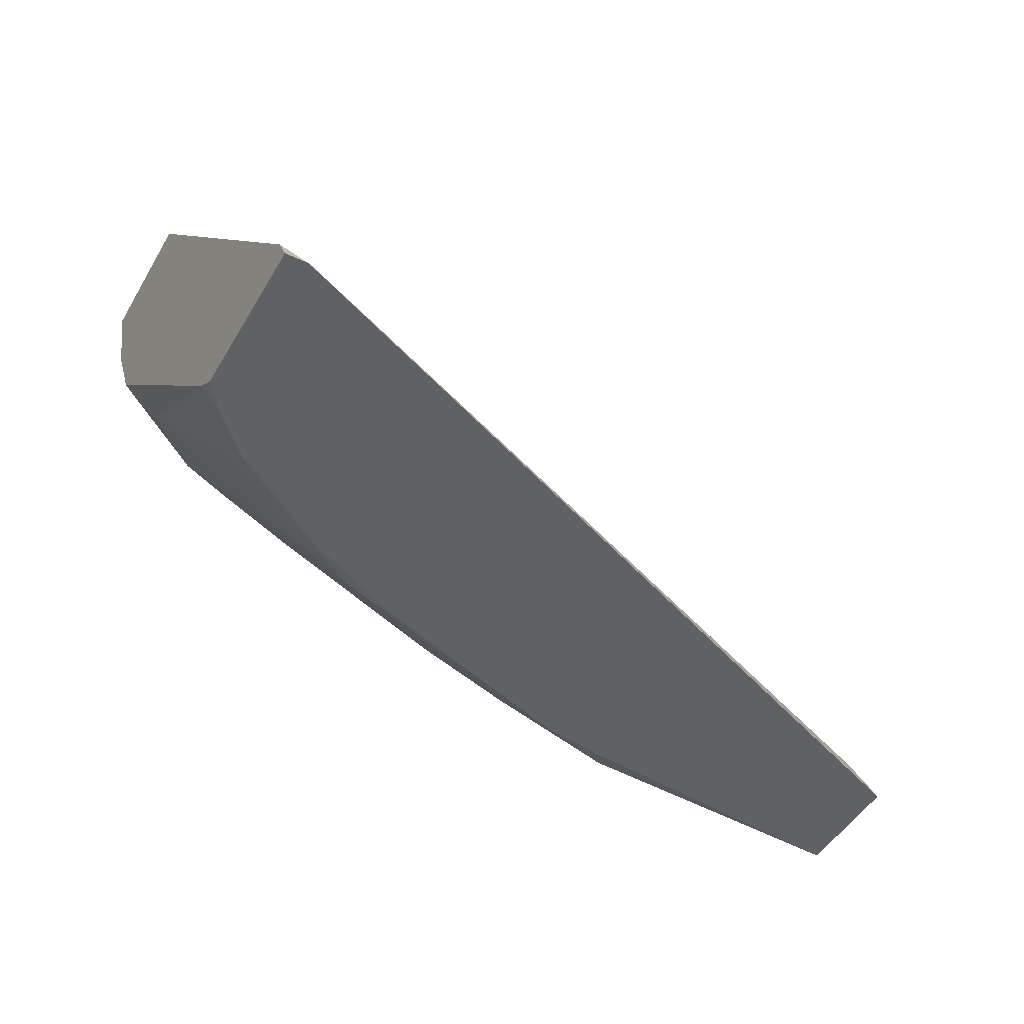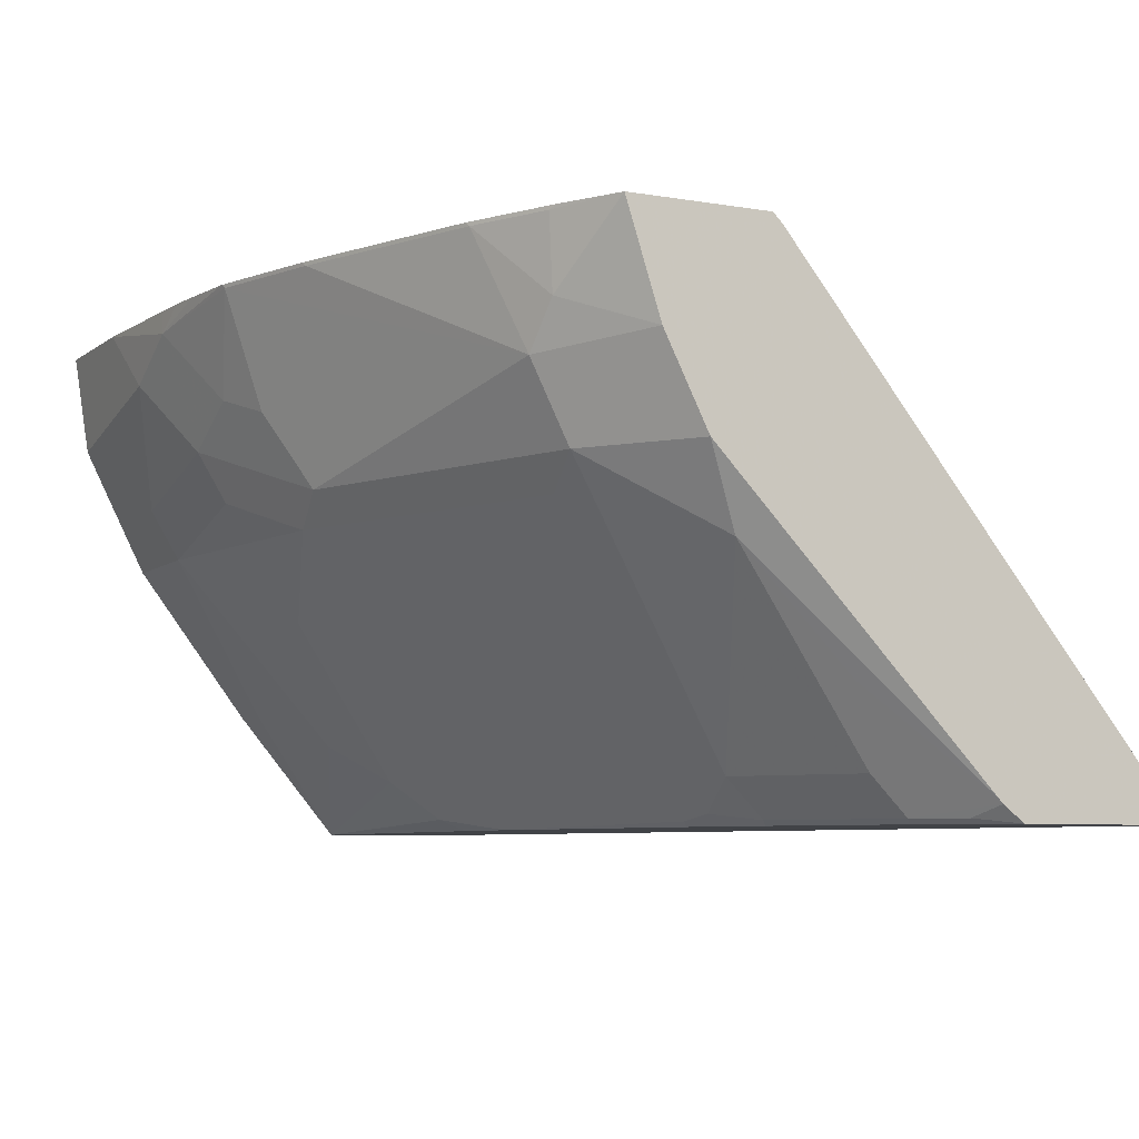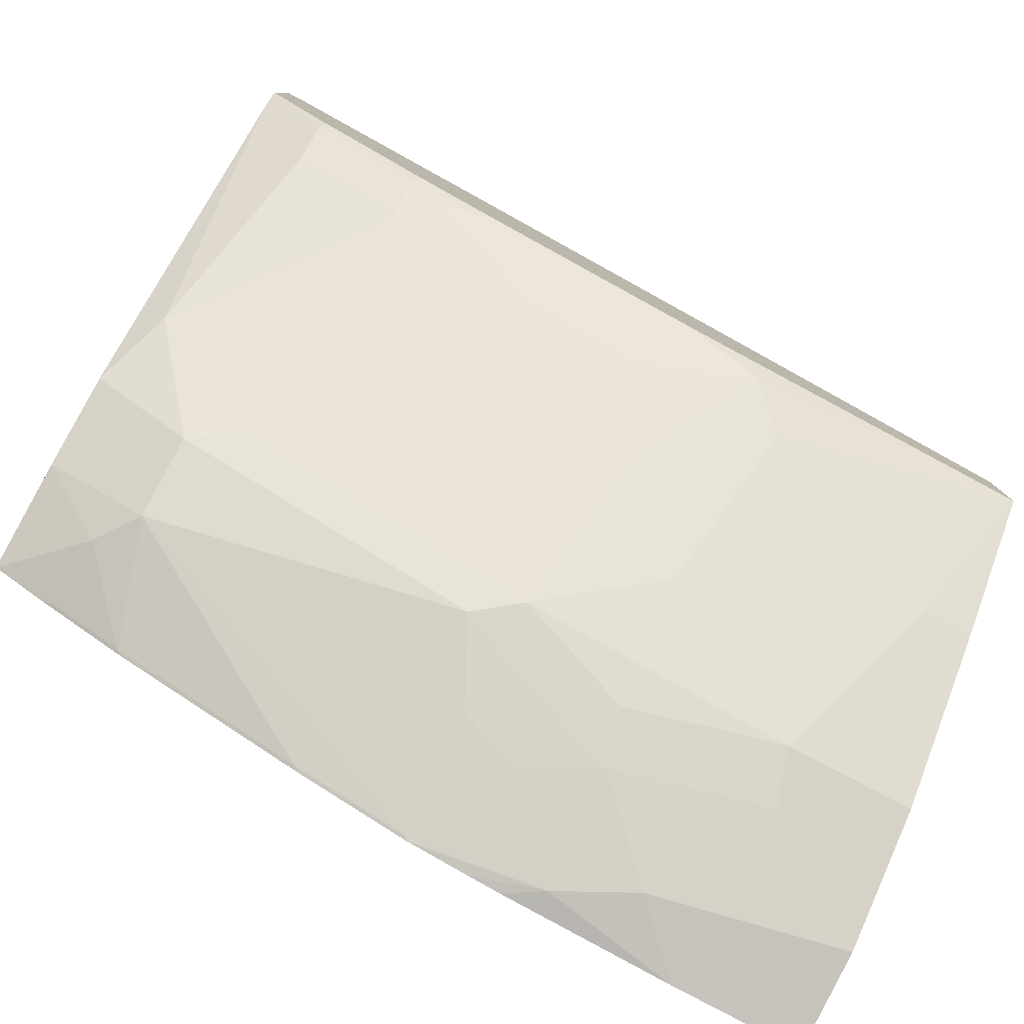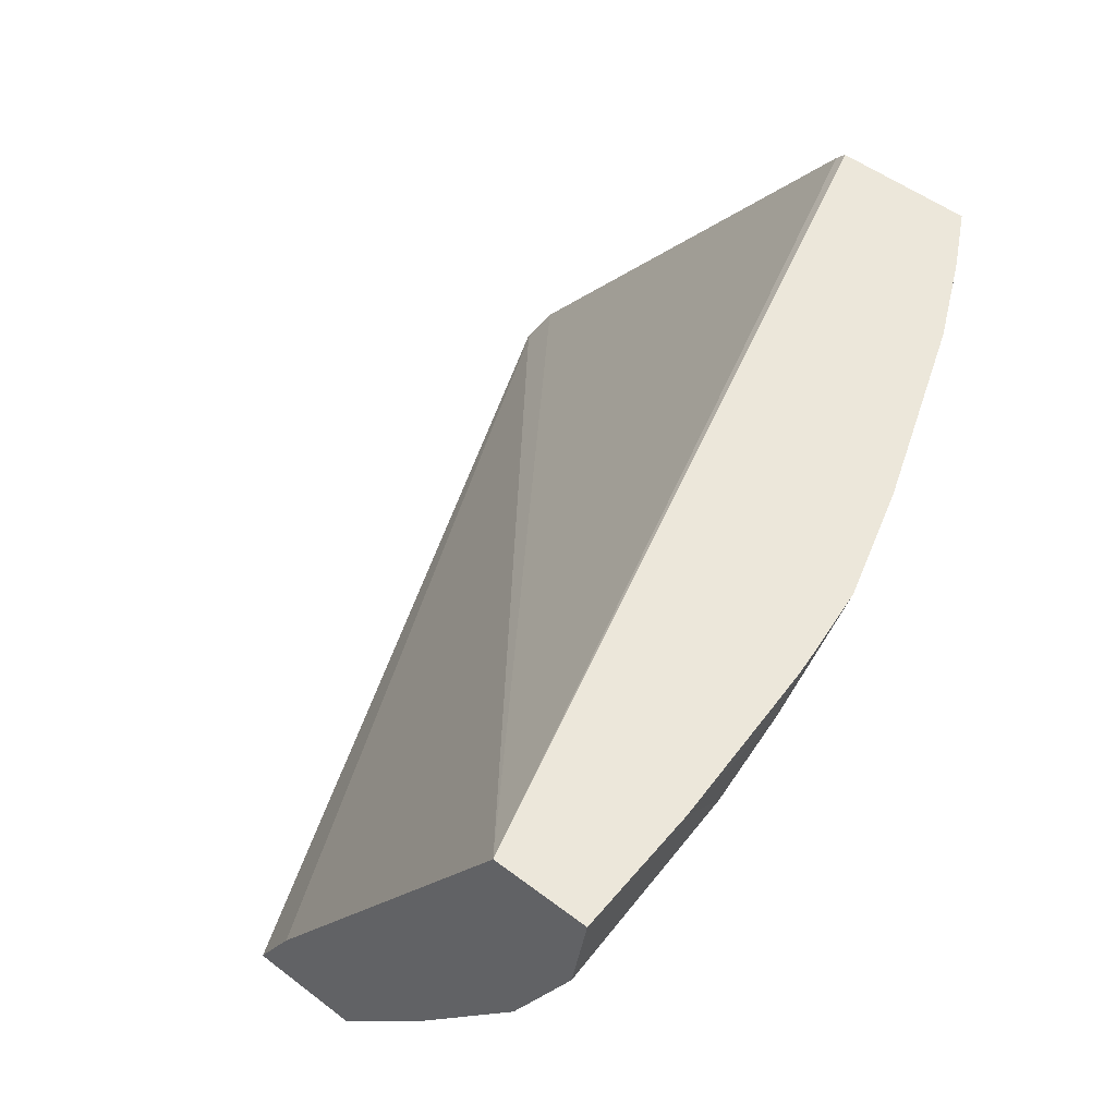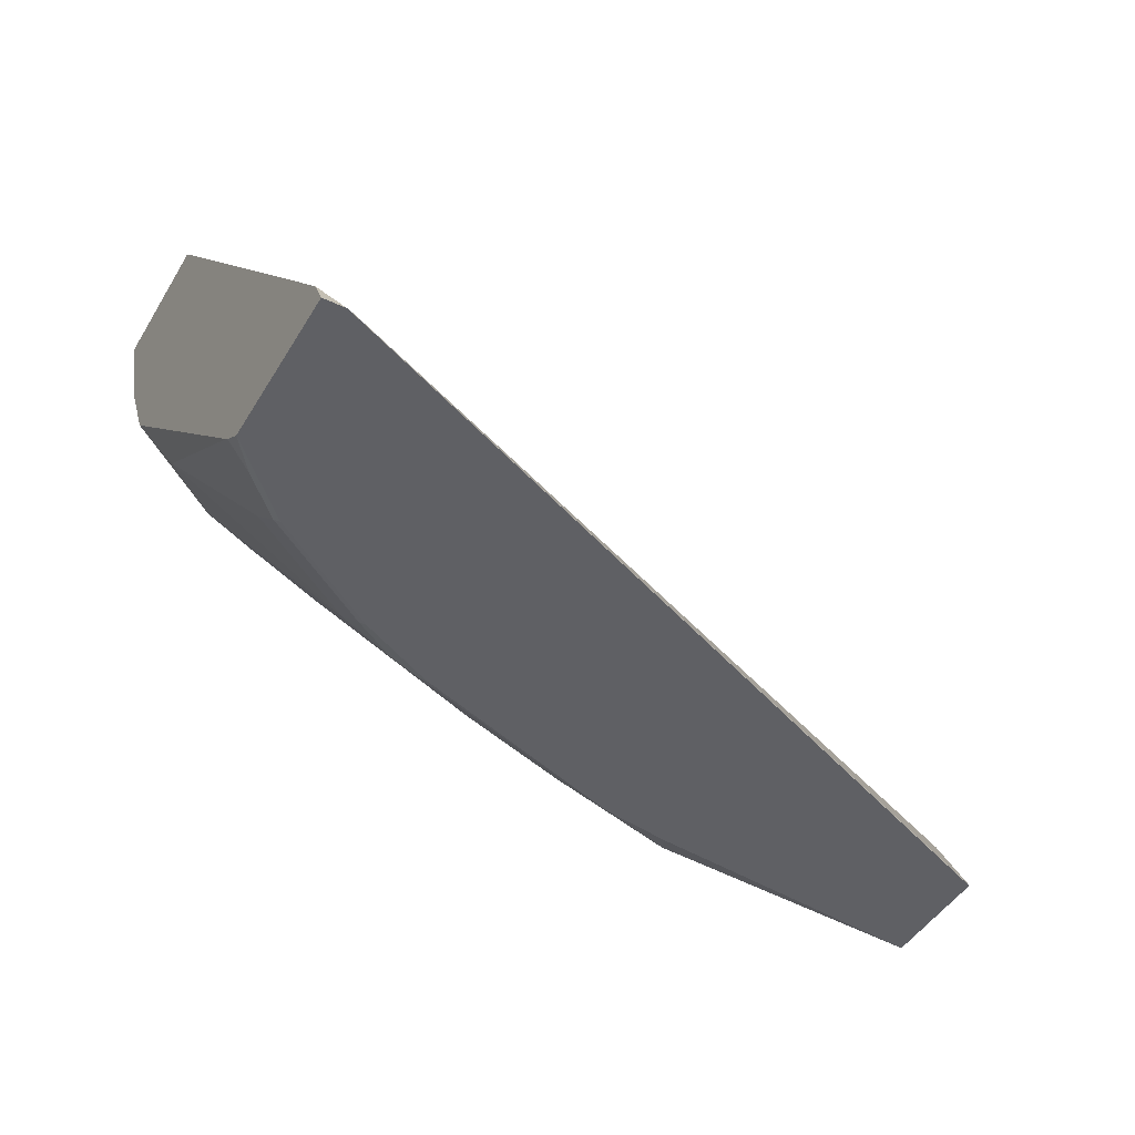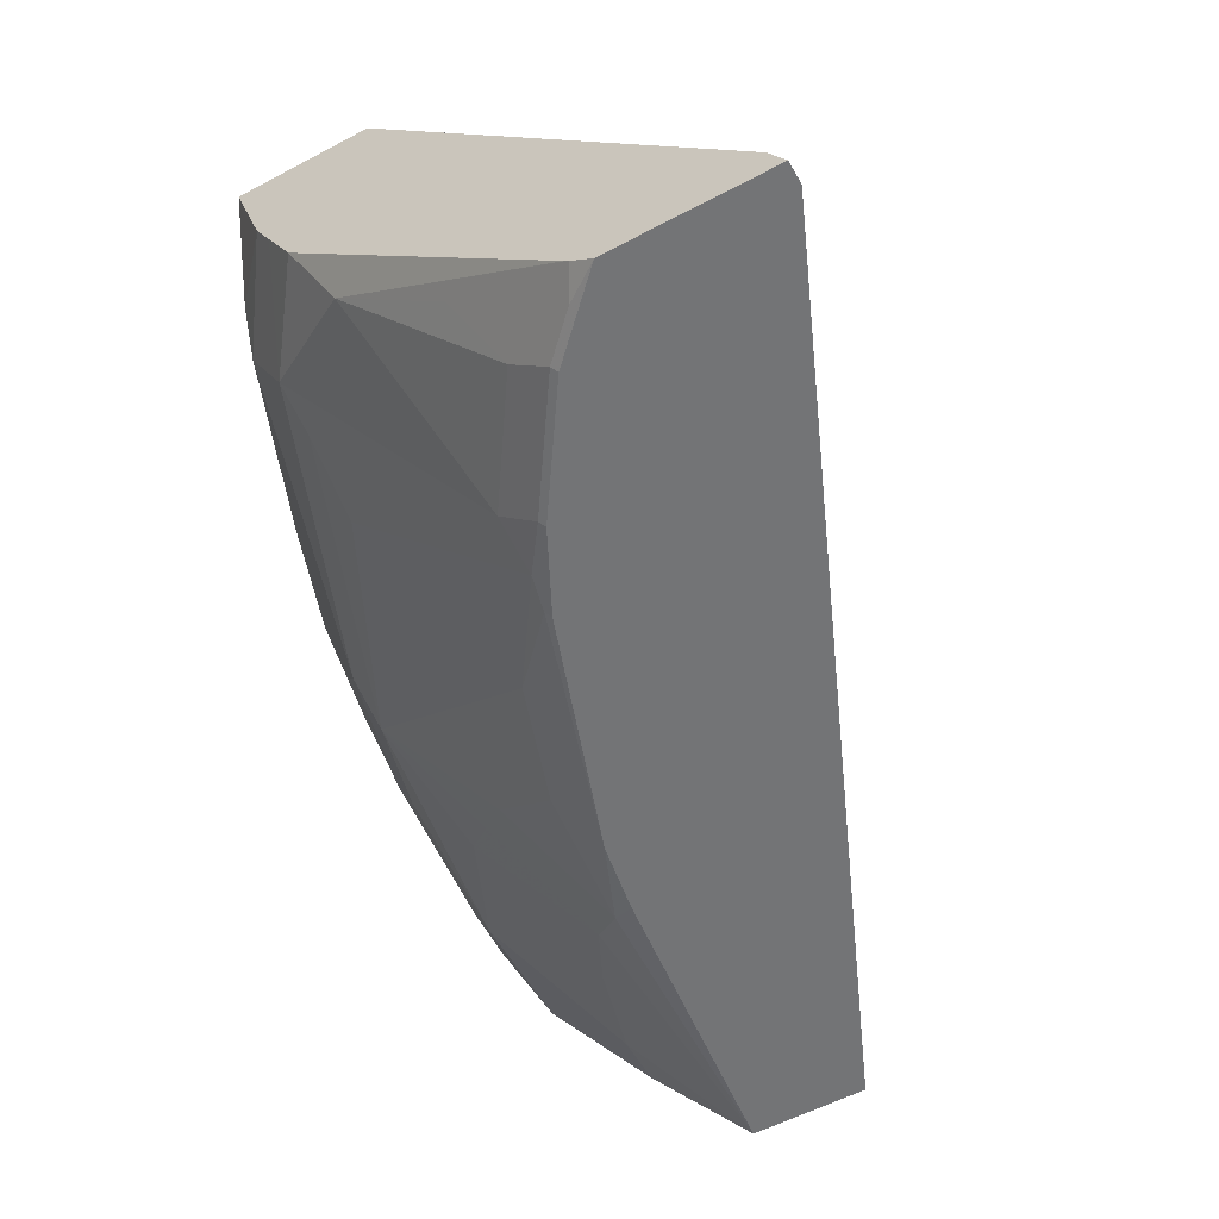
<metadata>
{"format":"obj","ext":"obj","renderer":"f3d","projection":"perspective","resolution":1024,"background":"white","views":[{"elev":-46.5,"azim":-28.5,"up":"+Y"},{"elev":-7.0,"azim":-116.2,"up":"+Y"},{"elev":-80.0,"azim":-27.8,"up":"+Z"},{"elev":50.9,"azim":129.8,"up":"+Y"},{"elev":-45.0,"azim":-29.0,"up":"+Y"},{"elev":-56.2,"azim":-60.9,"up":"+Y"}]}
</metadata>
<code>
v -0.0001416 0.1073 -0.813
v -0.0001416 0.1073 -0.7651
v -0.0001416 0.05753 -0.8054
v -0.06529 0.1073 -0.8111
v -0.0001416 -0.1087 -0.6264
v -0.4257 0.1073 -0.6309
v -0.4257 0.1026 -0.6261
v -0.4257 -0.1304 -0.4373
v -0.4123 -0.1438 -0.4315
v -0.0001416 0.03819 -0.7958
v -0.006432 0.03194 -0.7926
v -0.05754 0.01918 -0.7862
v -0.09591 0.0767 -0.8054
v -0.1343 0.09587 -0.8054
v -0.1343 0.1073 -0.8054
v -0.0001416 -0.1457 -0.606
v -0.4147 -0.1463 -0.4291
v -0.4257 0.1073 -0.7009
v -0.4257 -0.1463 -0.4291
v -0.0001416 0.03194 -0.7926
v -0.0001416 0.01903 -0.7862
v -0.06396 -0.006395 -0.7734
v -0.1343 0.03834 -0.7862
v -0.1726 0.05751 -0.7862
v -0.2014 0.1055 -0.7958
v -0.1995 0.1073 -0.7967
v -0.1688 0.1073 -0.8016
v -0.1519 0.1073 -0.8039
v -0.0001416 -0.1463 -0.6058
v -0.4257 0.05371 -0.6836
v -0.3968 0.1073 -0.7172
v -0.3931 0.1055 -0.7191
v -0.3899 0.0703 -0.7159
v -0.4257 -0.1463 -0.509
v -0.0001416 -0.006395 -0.7734
v -0.02559 -0.08309 -0.7159
v -0.08312 -0.1023 -0.6968
v -0.1406 -0.04473 -0.7351
v -0.1982 -0.006395 -0.7543
v -0.1406 0.01277 -0.7734
v -0.1918 0.01918 -0.7671
v -0.2014 0.04793 -0.7766
v -0.2205 0.009569 -0.7575
v -0.2972 0.02876 -0.7383
v -0.3739 0.04793 -0.7191
v -0.2589 0.1055 -0.7766
v -0.257 0.1073 -0.7776
v -0.0001416 -0.1463 -0.6633
v -0.4257 0.03636 -0.675
v -0.3931 0.1073 -0.7191
v -0.3912 0.1073 -0.7201
v -0.3548 0.1055 -0.7383
v -0.4257 -0.138 -0.5198
v -0.4123 -0.1438 -0.5274
v -0.3931 -0.1438 -0.5466
v -0.3906 -0.1463 -0.5441
v -0.0001416 -0.08309 -0.7159
v -0.1215 -0.1214 -0.6776
v -0.1598 -0.06392 -0.7159
v -0.179 -0.08309 -0.6968
v -0.2557 -0.1214 -0.6392
v -0.3132 -0.02556 -0.6968
v -0.3515 -0.006395 -0.6968
v -0.3739 0.009569 -0.7
v -0.3529 0.1073 -0.7392
v -0.02755 -0.1463 -0.6603
v -0.1406 -0.1406 -0.6584
v -0.4257 0.009569 -0.6616
v -0.4257 -0.1362 -0.5216
v -0.4123 -0.02876 -0.6424
v -0.4123 -0.08629 -0.5849
v -0.3931 -0.1246 -0.5657
v -0.3356 -0.1438 -0.5849
v -0.3331 -0.1463 -0.5825
v -0.1982 -0.1214 -0.6584
v -0.2972 -0.1438 -0.6041
v -0.3132 -0.1406 -0.6009
v -0.181 -0.1463 -0.6412
v -0.3356 -0.1246 -0.6041
v -0.1463 -0.1463 -0.6471
v -0.2948 -0.1463 -0.6016
f 43 64 44
f 34 55 56
f 36 57 48
f 36 48 37
f 37 48 58
f 37 58 38
f 38 58 59
f 39 43 41
f 39 59 60
f 39 60 61
f 39 62 63
f 39 63 64
f 39 64 43
f 34 54 55
f 41 43 42
f 38 59 39
f 39 61 62
f 25 47 26
f 33 52 45
f 23 39 41
f 44 64 45
f 23 41 42
f 23 42 24
f 24 42 25
f 25 42 43
f 25 43 44
f 25 44 45
f 25 45 46
f 25 46 47
f 30 33 45
f 30 45 49
f 31 50 32
f 32 50 51
f 32 51 65
f 32 65 52
f 32 52 33
f 34 53 54
f 45 64 49
f 61 77 62
f 46 52 65
f 63 77 79
f 63 79 64
f 64 79 70
f 64 70 68
f 66 80 67
f 67 80 78
f 67 78 75
f 62 77 63
f 68 70 69
f 70 79 72
f 73 79 77
f 73 77 76
f 73 76 81
f 73 81 74
f 76 78 81
f 23 40 39
f 70 72 71
f 61 78 76
f 61 75 78
f 61 76 77
f 46 65 47
f 48 66 67
f 48 67 58
f 49 64 68
f 53 69 70
f 53 70 71
f 53 71 72
f 53 72 55
f 53 55 54
f 55 72 79
f 55 79 73
f 55 73 56
f 56 73 74
f 58 67 60
f 58 60 59
f 60 67 75
f 60 75 61
f 45 52 46
f 22 40 23
f 18 31 32
f 22 38 39
f 1 31 18
f 1 18 6
f 1 6 2
f 2 6 7
f 2 7 8
f 2 8 9
f 2 9 5
f 1 50 31
f 3 10 11
f 3 12 13
f 3 13 4
f 4 13 14
f 4 14 15
f 5 9 17
f 5 17 16
f 6 18 30
f 3 11 12
f 6 30 49
f 1 51 50
f 1 47 65
f 1 2 5
f 1 5 16
f 1 16 29
f 1 29 48
f 1 48 57
f 22 39 40
f 1 35 21
f 1 65 51
f 1 21 20
f 1 10 3
f 1 3 4
f 1 4 15
f 1 15 28
f 1 28 27
f 1 27 26
f 1 26 47
f 1 20 10
f 6 49 68
f 1 57 35
f 6 69 53
f 17 19 34
f 17 34 56
f 17 56 74
f 17 74 81
f 17 81 78
f 17 78 80
f 17 80 66
f 16 17 29
f 17 66 48
f 18 32 33
f 18 33 30
f 21 35 22
f 22 57 36
f 22 36 37
f 22 37 38
f 6 68 69
f 17 48 29
f 14 28 15
f 22 35 57
f 14 26 27
f 14 27 28
f 6 34 19
f 6 8 7
f 8 19 17
f 8 17 9
f 10 20 11
f 11 20 21
f 6 19 8
f 11 22 12
f 14 25 26
f 11 21 22
f 14 24 25
f 14 23 24
f 6 53 34
f 13 23 14
f 12 23 13
f 12 22 23

</code>
